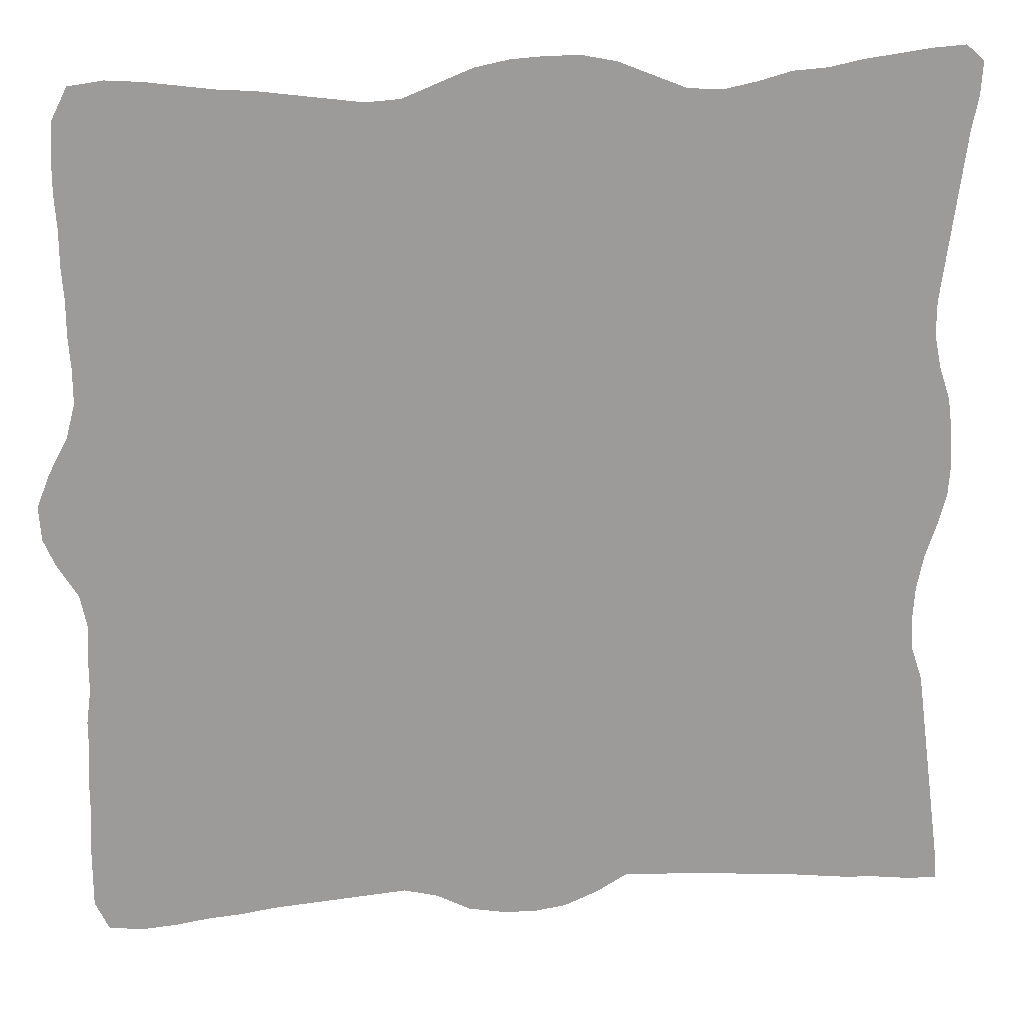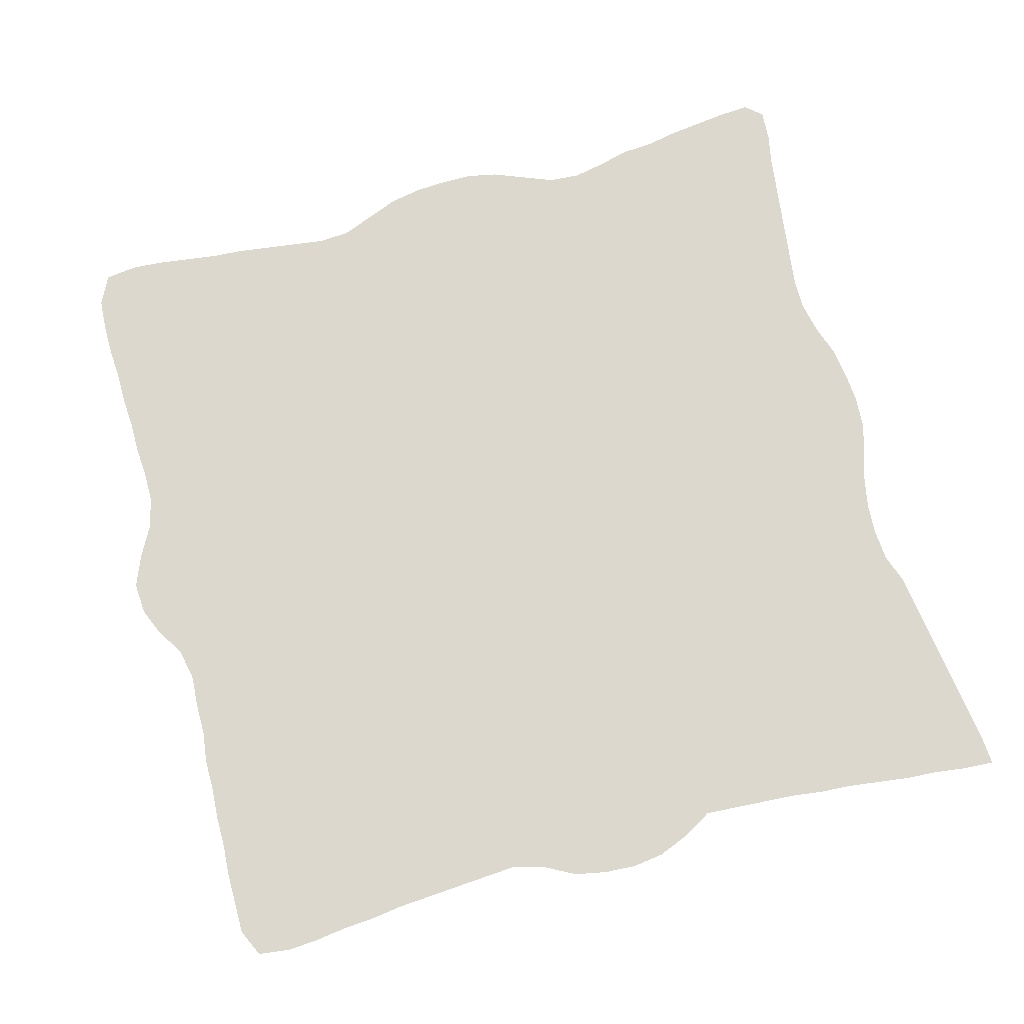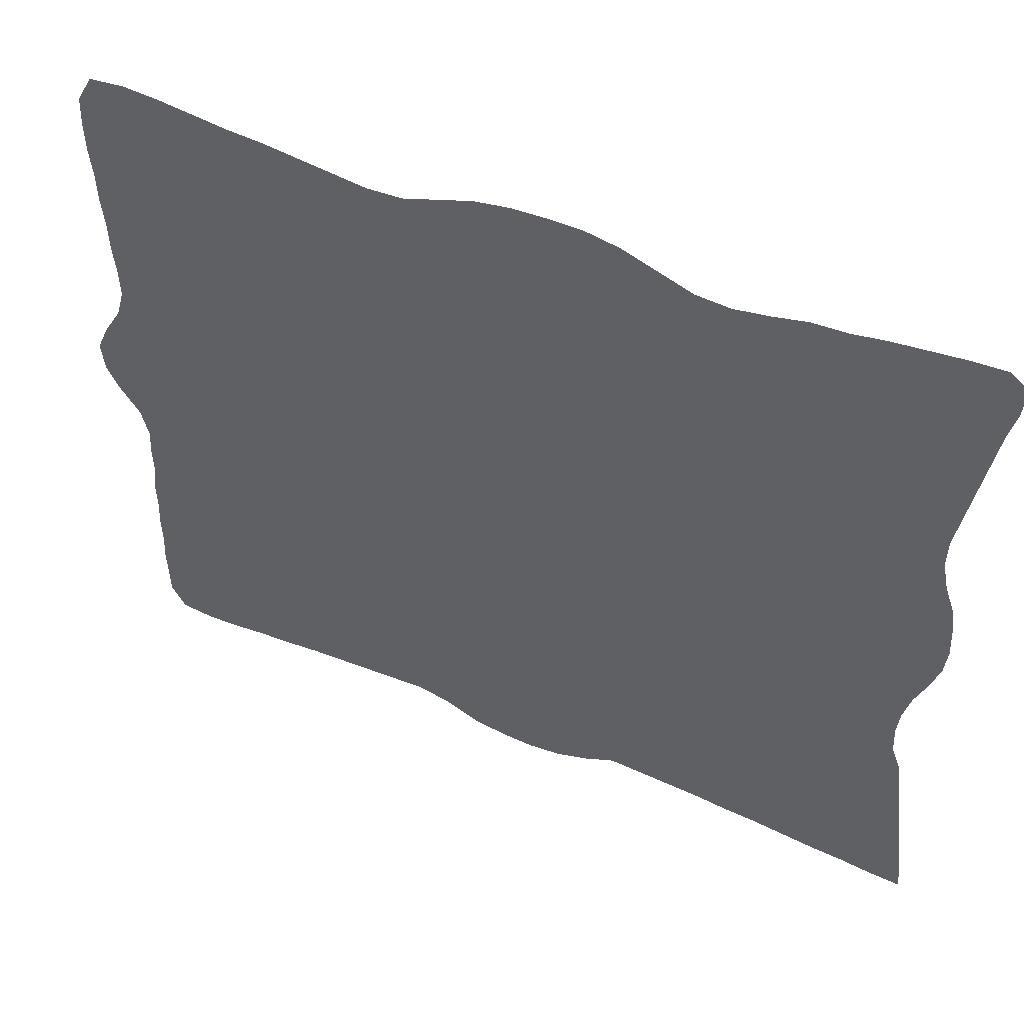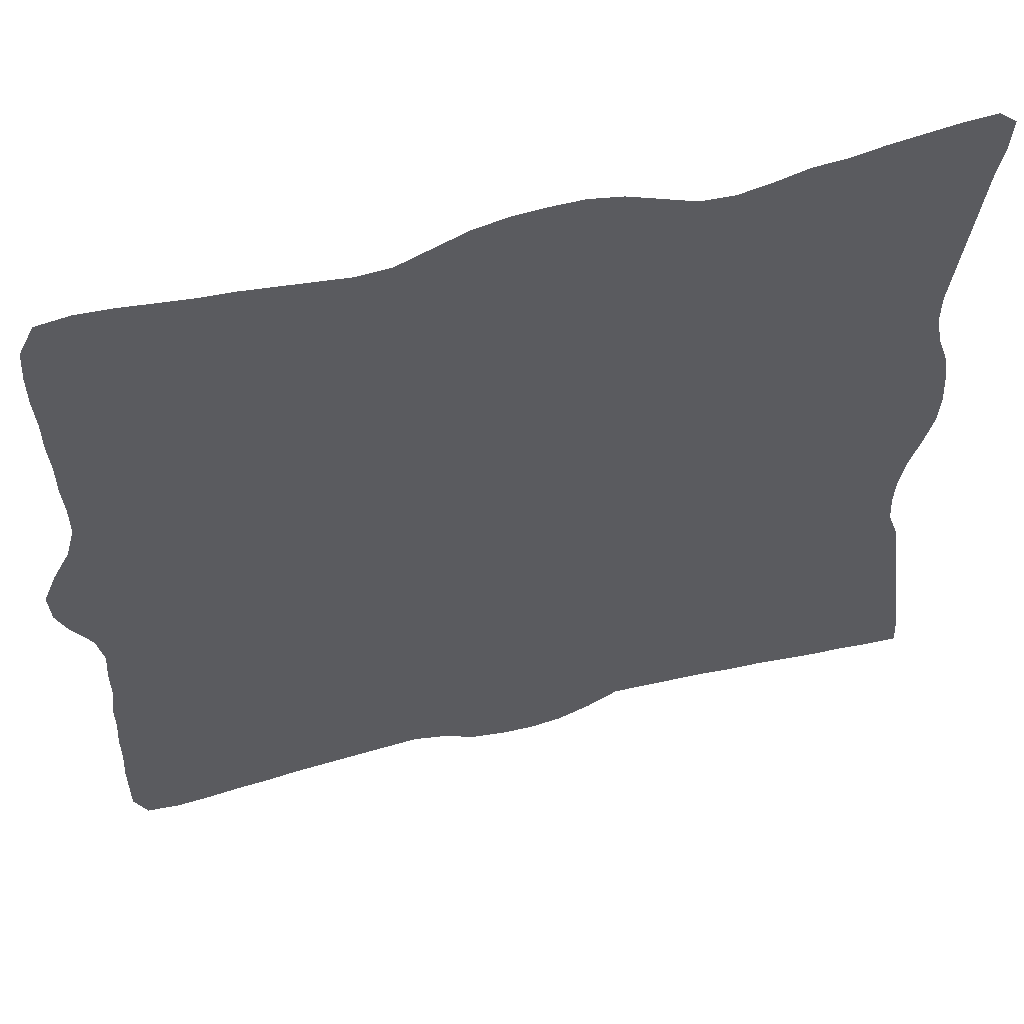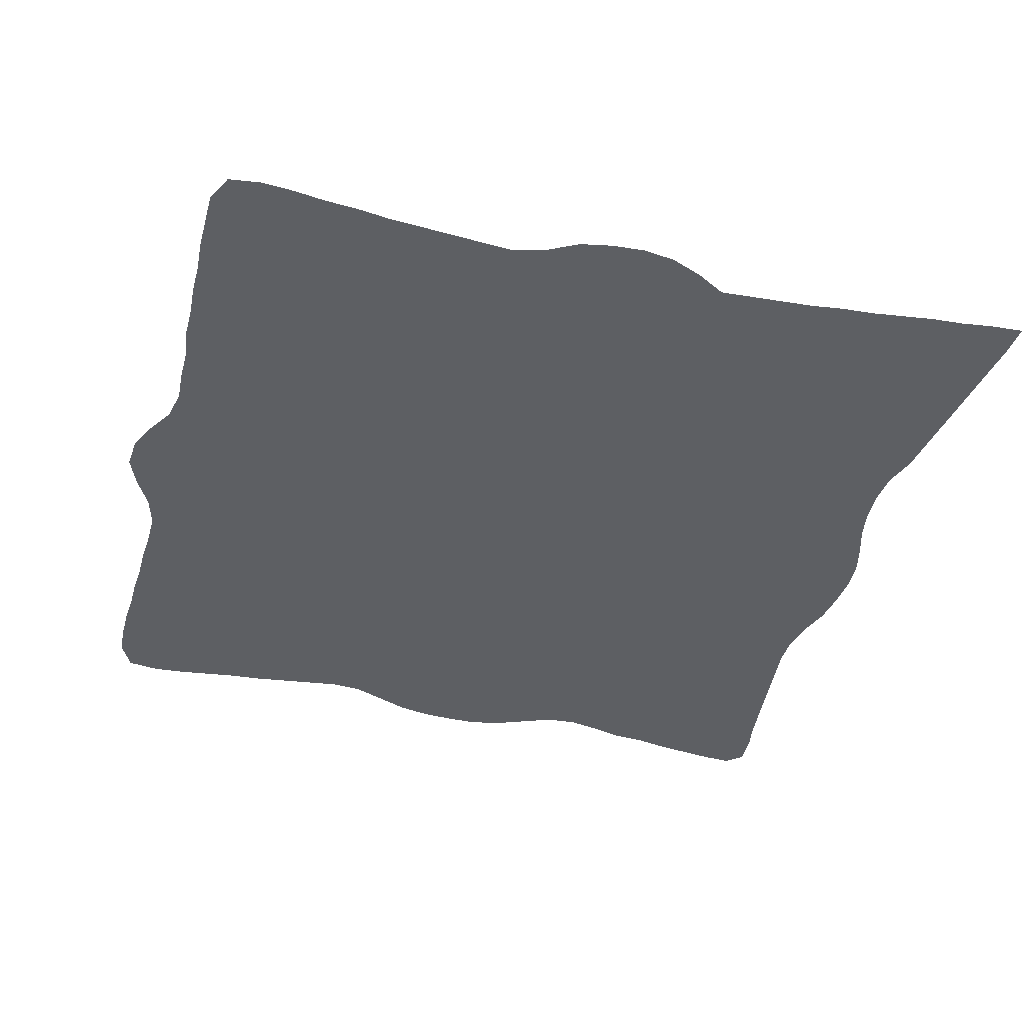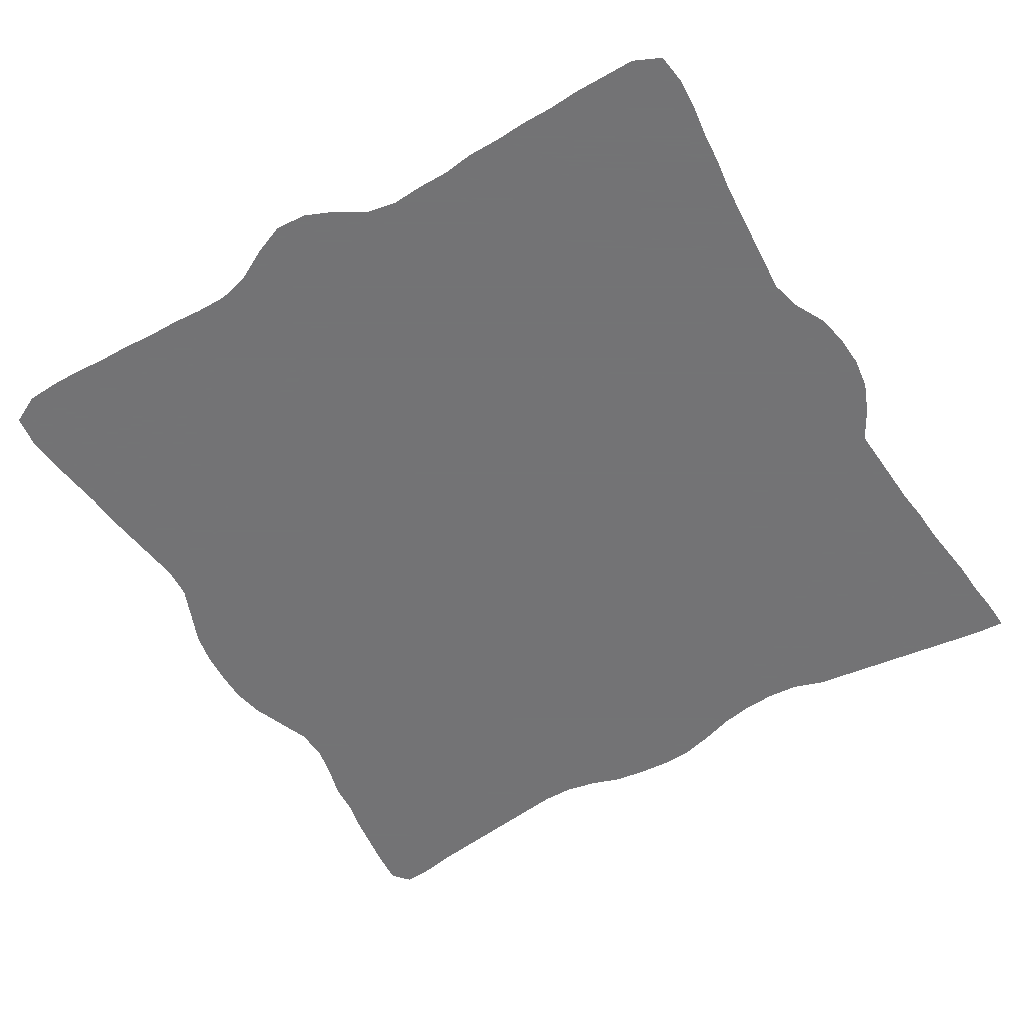
<metadata>
{"format":"obj","ext":"obj","renderer":"f3d","projection":"perspective","resolution":1024,"background":"white","views":[{"elev":20.5,"azim":-8.6,"up":"+Y"},{"elev":72.5,"azim":-15.4,"up":"+Z"},{"elev":55.2,"azim":23.8,"up":"+Y"},{"elev":56.3,"azim":-15.2,"up":"+Y"},{"elev":-40.1,"azim":-15.2,"up":"+Z"},{"elev":-56.0,"azim":-59.4,"up":"+Z"}]}
</metadata>
<code>
v 0.002451 0.4853 0
v 0 0.5221 0
v 0.01471 0.5588 0
v 0.03431 0.5956 0
v 0.04412 0.6323 0
v 0.04412 0.6691 0
v 0.04167 0.7059 0
v 0.04167 0.7427 0
v 0.03922 0.7794 0
v 0.03922 0.8162 0
v 0.03676 0.8529 0
v 0.03676 0.8897 0
v 0.03922 0.9265 0
v 0.05637 0.9608 0
v 0.09314 0.9657 0
v 0.1299 0.9632 0
v 0.1667 0.9583 0
v 0.2034 0.9534 0
v 0.2402 0.951 0
v 0.277 0.9461 0
v 0.3137 0.9412 0
v 0.3505 0.9363 0
v 0.3872 0.9387 0
v 0.424 0.9534 0
v 0.4608 0.9681 0
v 0.4975 0.9755 0
v 0.5343 0.9779 0
v 0.5711 0.9779 0
v 0.6078 0.9706 0
v 0.6446 0.9559 0
v 0.6814 0.9412 0
v 0.7181 0.9387 0
v 0.7549 0.9461 0
v 0.7917 0.9559 0
v 0.8284 0.9583 0
v 0.8652 0.9657 0
v 0.902 0.9706 0
v 0.9387 0.9755 0
v 0.9755 0.9779 0
v 0.9951 0.9608 0
v 0.9927 0.924 0
v 0.9853 0.8872 0
v 0.9804 0.8505 0
v 0.9755 0.8137 0
v 0.9706 0.777 0
v 0.9657 0.7402 0
v 0.9608 0.7034 0
v 0.9608 0.6667 0
v 0.9681 0.6299 0
v 0.9804 0.5931 0
v 0.9853 0.5564 0
v 0.9878 0.5196 0
v 0.9853 0.4828 0
v 0.9755 0.4461 0
v 0.9632 0.4093 0
v 0.9559 0.3725 0
v 0.9534 0.3358 0
v 0.9559 0.299 0
v 0.9681 0.2622 0
v 0.973 0.2255 0
v 0.9779 0.1887 0
v 0.9828 0.152 0
v 0.9878 0.1152 0
v 0.9927 0.07843 0
v 0.9976 0.04167 0
v 1 0.004902 0
v 0.9632 0.007353 0
v 0.9265 0.01226 0
v 0.8897 0.01471 0
v 0.8529 0.01961 0
v 0.8162 0.02451 0
v 0.7794 0.02696 0
v 0.7427 0.03186 0
v 0.7059 0.03431 0
v 0.6691 0.03676 0
v 0.6323 0.03922 0
v 0.598 0.01961 0
v 0.5613 0.004902 0
v 0.5245 0 0
v 0.4878 0.002451 0
v 0.451 0.009804 0
v 0.4142 0.02941 0
v 0.3775 0.03922 0
v 0.3407 0.03676 0
v 0.3039 0.03431 0
v 0.2672 0.03186 0
v 0.2304 0.02941 0
v 0.1936 0.02451 0
v 0.1569 0.02206 0
v 0.1201 0.01716 0
v 0.08333 0.01471 0
v 0.04657 0.01961 0
v 0.03186 0.05147 0
v 0.03186 0.08823 0
v 0.03186 0.125 0
v 0.03431 0.1618 0
v 0.03431 0.1985 0
v 0.03676 0.2353 0
v 0.03676 0.2721 0
v 0.04167 0.3088 0
v 0.04167 0.3456 0
v 0.04412 0.3824 0
v 0.03676 0.4191 0
v 0.01471 0.4559 0
f 91 93 92
f 13 15 14
f 84 101 100
f 23 55 31
f 23 102 83
f 55 83 76
f 23 83 55
f 83 101 84
f 83 102 101
f 5 23 22
f 77 79 78
f 91 94 93
f 7 21 20
f 12 15 13
f 12 16 15
f 23 31 24
f 24 27 26
f 24 26 25
f 77 80 79
f 55 76 56
f 56 76 57
f 31 55 49
f 49 54 51
f 49 55 54
f 76 83 82
f 80 82 81
f 76 82 77
f 77 82 80
f 23 103 102
f 5 103 23
f 5 22 6
f 6 21 7
f 6 22 21
f 65 67 66
f 88 97 96
f 87 97 88
f 84 100 85
f 10 18 17
f 9 19 18
f 9 18 10
f 11 17 16
f 11 16 12
f 10 17 11
f 8 20 19
f 8 19 9
f 7 20 8
f 24 30 27
f 24 31 30
f 27 30 29
f 57 76 75
f 31 48 32
f 31 49 48
f 51 54 52
f 52 54 53
f 4 103 5
f 87 98 97
f 39 41 40
f 27 29 28
f 49 51 50
f 88 96 89
f 86 98 87
f 86 99 98
f 86 100 99
f 85 100 86
f 32 47 46
f 32 48 47
f 62 71 70
f 58 73 59
f 58 74 73
f 57 75 58
f 58 75 74
f 1 3 2
f 3 103 4
f 38 41 39
f 37 42 38
f 38 42 41
f 90 94 91
f 89 96 95
f 90 95 94
f 89 95 90
f 32 46 33
f 35 43 36
f 35 44 43
f 33 46 45
f 33 45 34
f 35 45 44
f 34 45 35
f 63 68 64
f 63 69 68
f 63 70 69
f 62 70 63
f 61 71 62
f 1 104 3
f 3 104 103
f 60 73 72
f 59 73 60
f 60 72 71
f 60 71 61
f 64 68 67
f 64 67 65
f 37 43 42
f 36 43 37

</code>
